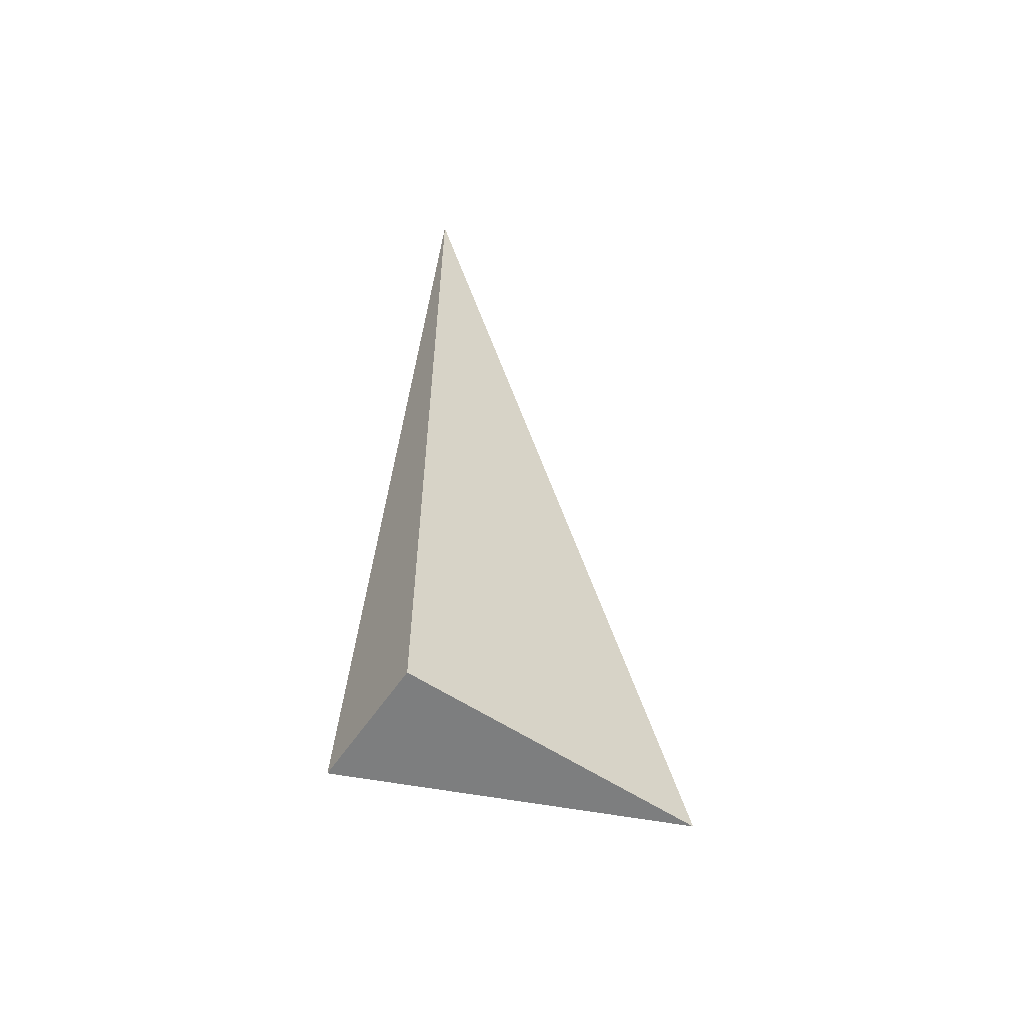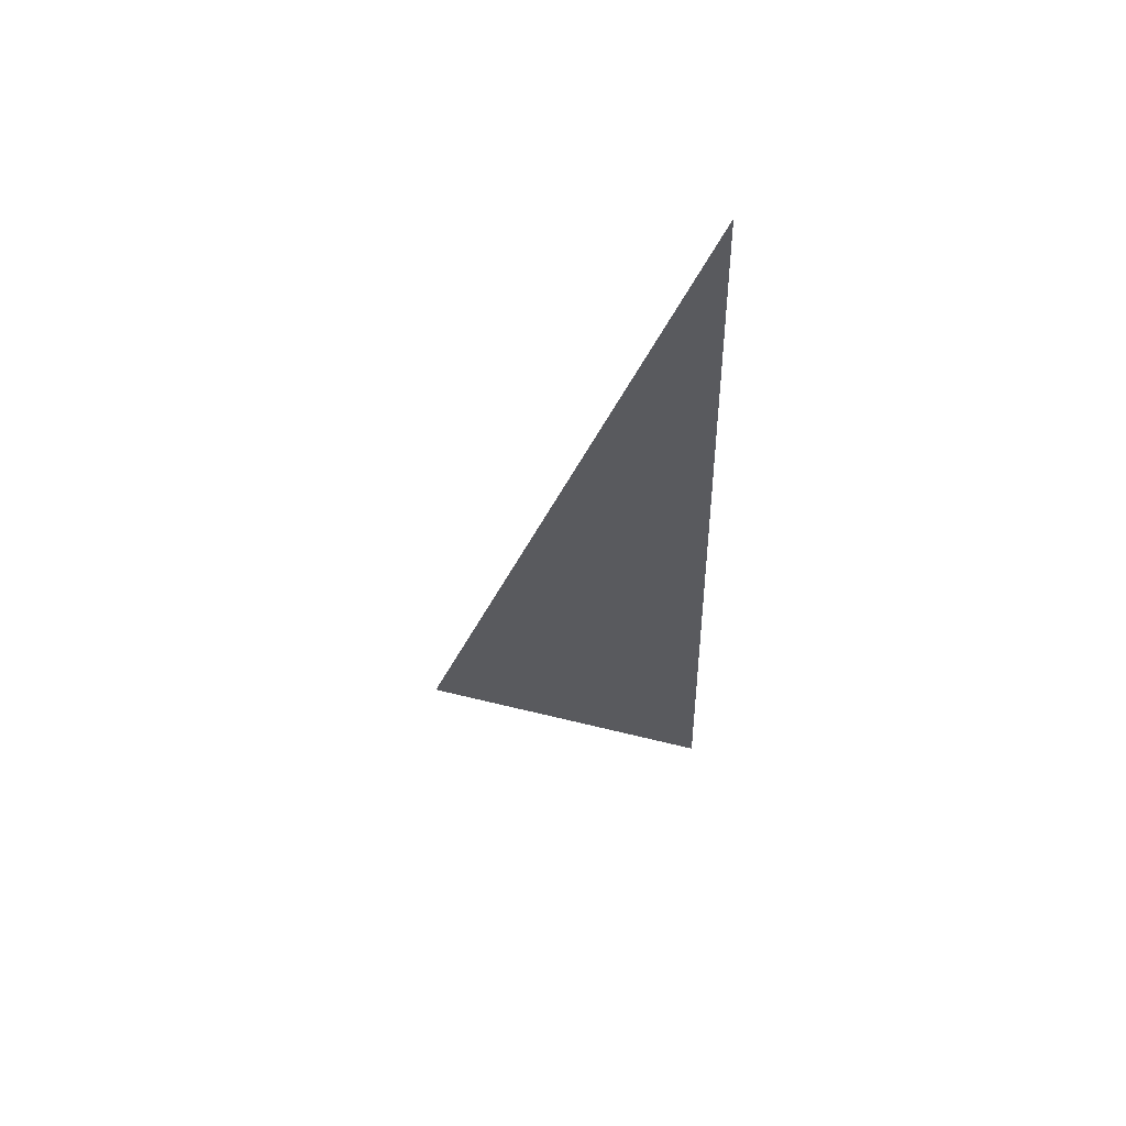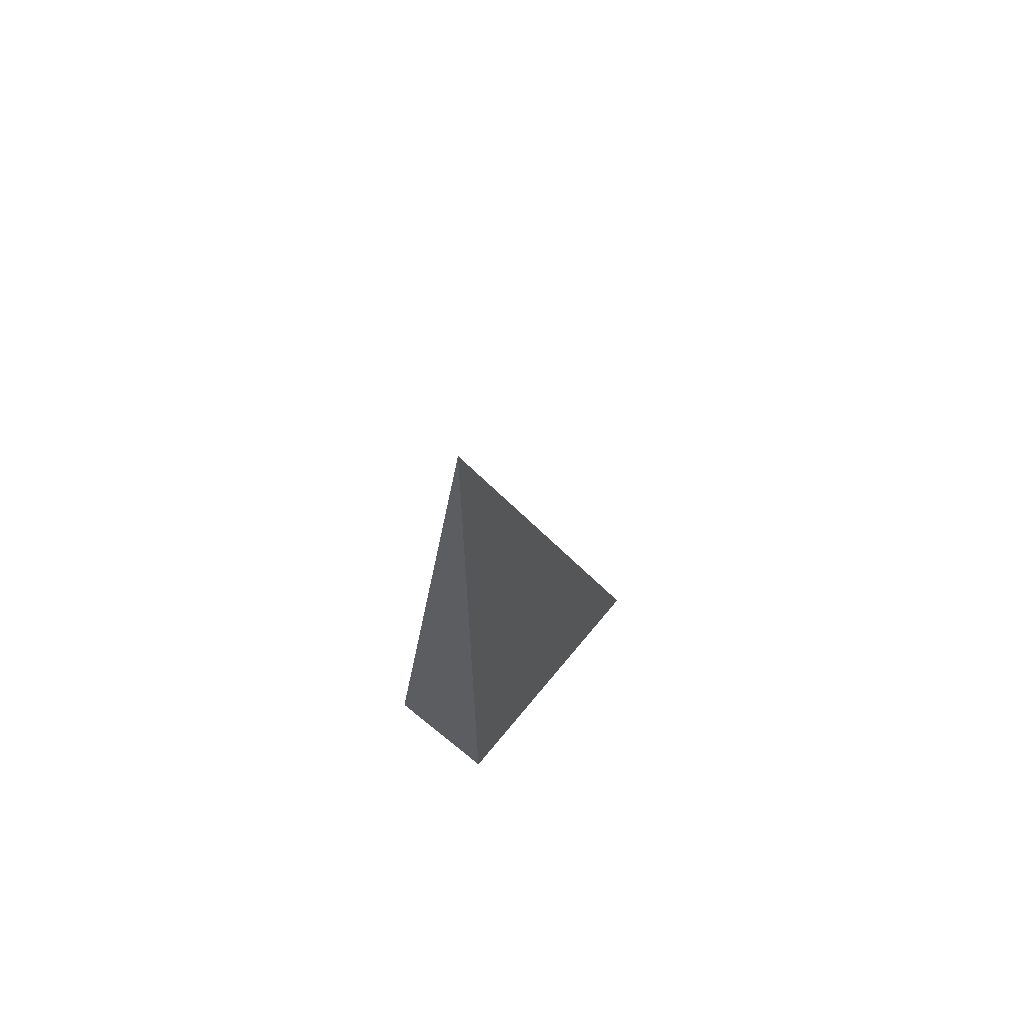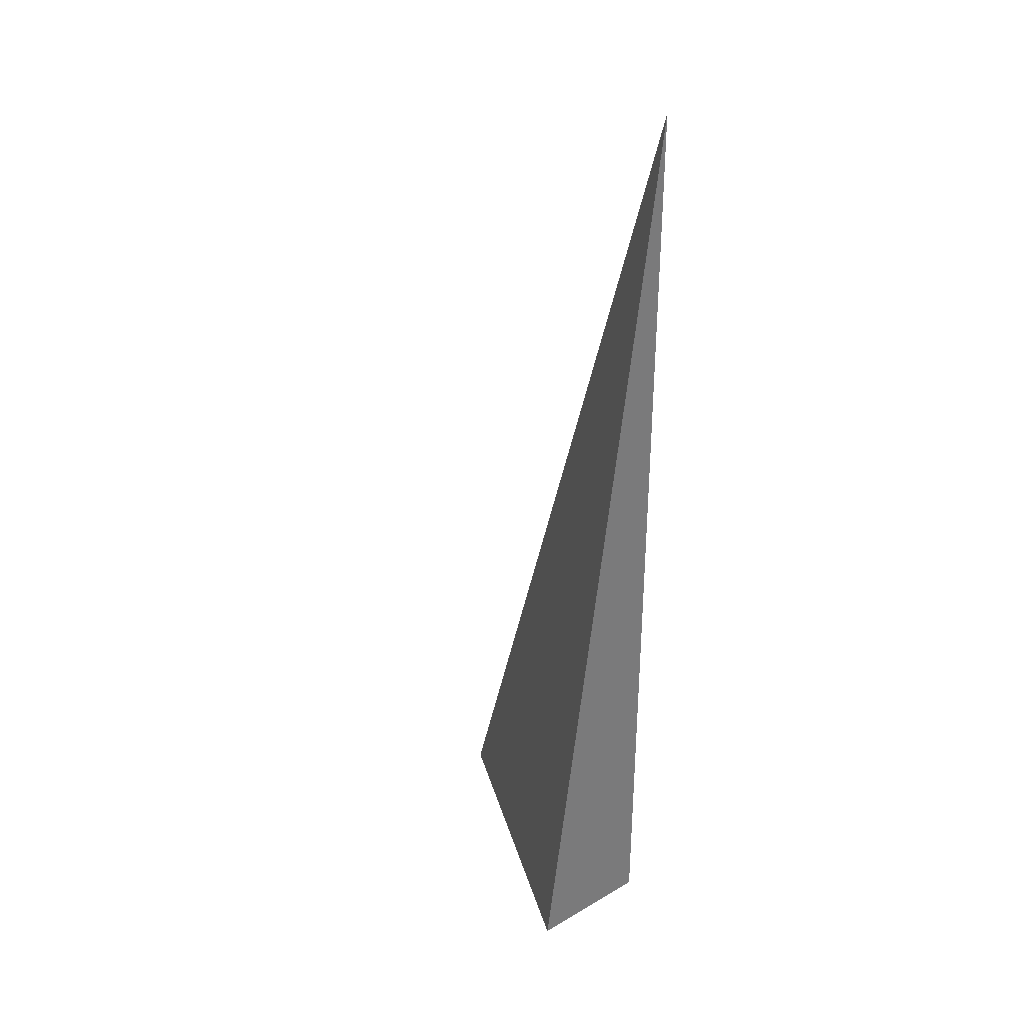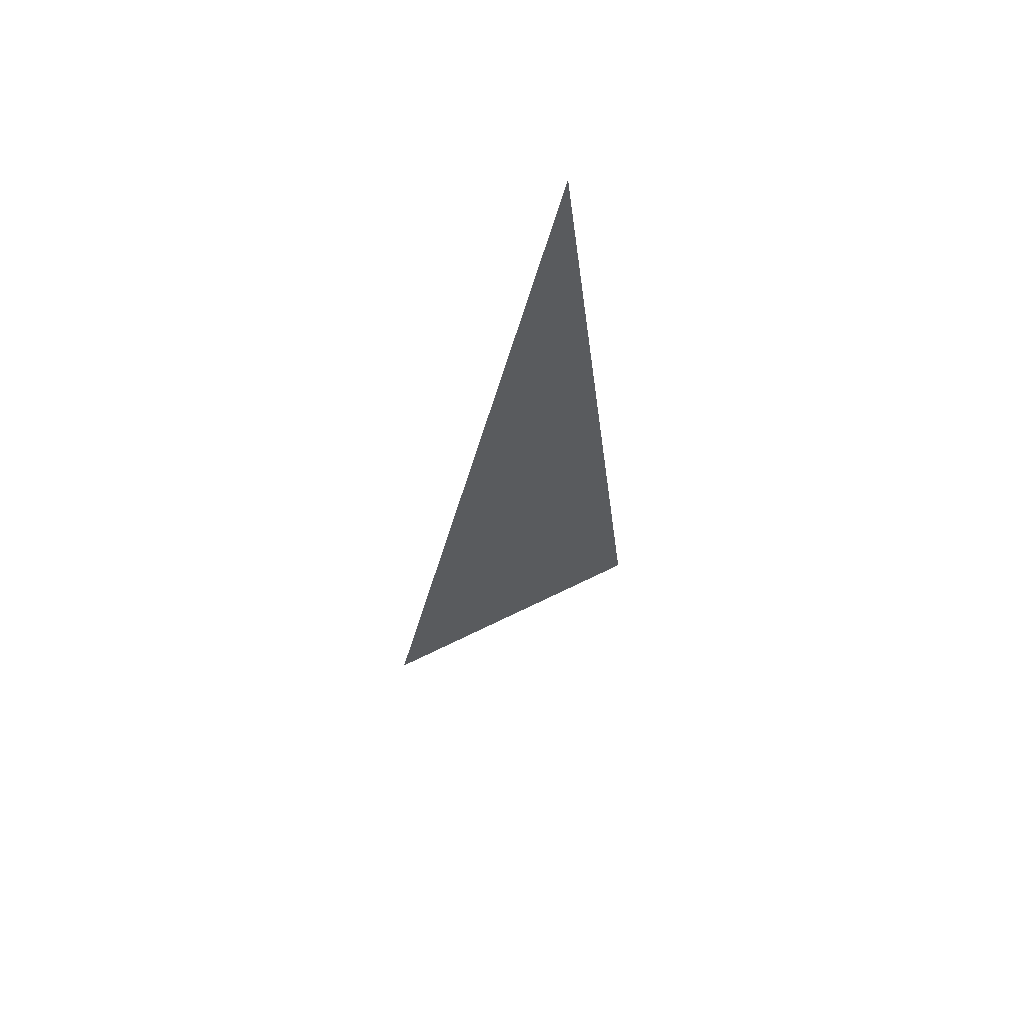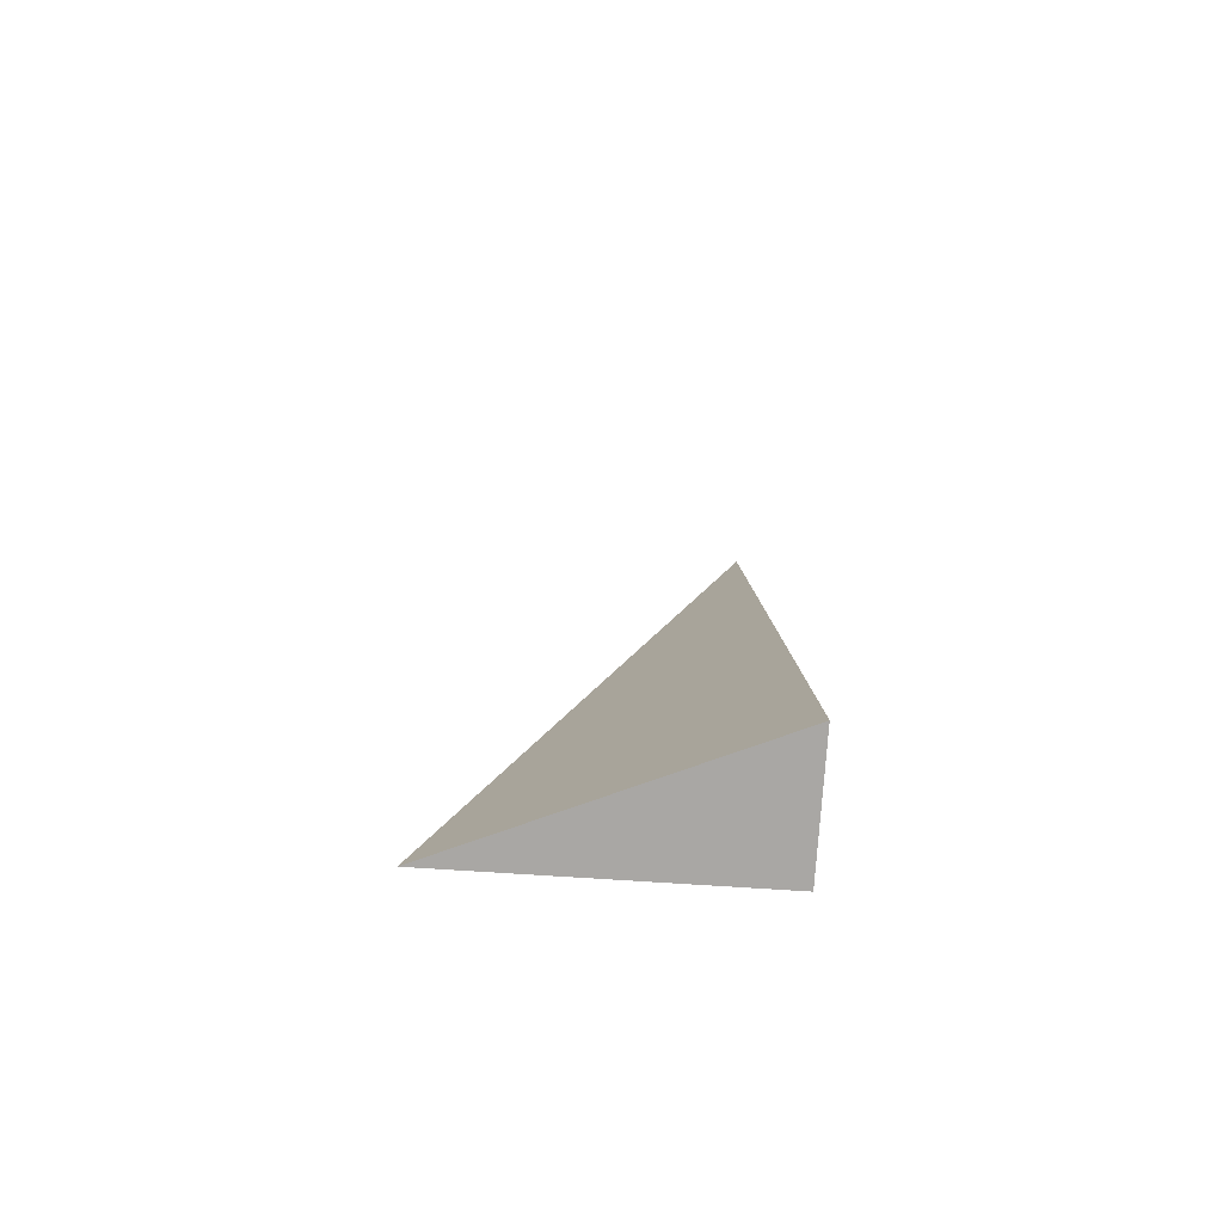
<metadata>
{"format":"obj","ext":"obj","renderer":"f3d","projection":"perspective","resolution":1024,"background":"white","views":[{"elev":-59.3,"azim":-34.0,"up":"+Z"},{"elev":67.0,"azim":170.2,"up":"+Z"},{"elev":67.3,"azim":-50.7,"up":"+Z"},{"elev":33.7,"azim":-128.4,"up":"+Z"},{"elev":73.4,"azim":130.9,"up":"+Z"},{"elev":-74.8,"azim":176.3,"up":"+Z"}]}
</metadata>
<code>
v -0.1002 -0.0434 -0.3313
v 0.3006 -0.0434 -0.3313
v -0.1002 0.1302 -0.3313
v -0.1002 -0.0434 0.994
v -0.1002 0.0434 -0.3313
v 0.1002 0.0434 -0.3313
v 0.1002 -0.0434 -0.3313
v 0.1002 -0.0434 0.3313
v -0.1002 -0.0434 0.3313
v -0.1002 0.0434 0.3313
v -0.1002 3.469e-18 -0.3313
v 0 3.469e-18 -0.3313
v 0 -0.0434 -0.3313
v -0.1002 0.0868 -0.3313
v 0 0.0868 -0.3313
v 0 0.0434 -0.3313
v 0.2004 3.469e-18 -0.3313
v 0.2004 -0.0434 -0.3313
v 0.1002 3.469e-18 -0.3313
v 0 -0.0434 0
v -0.1002 -0.0434 0
v 0.2004 -0.0434 0
v 0.1002 -0.0434 0
v 0 -0.0434 0.6627
v -0.1002 -0.0434 0.6627
v 0 -0.0434 0.3313
v -0.1002 0.0434 0
v -0.1002 0.0868 0
v -0.1002 3.469e-18 0
v -0.1002 3.469e-18 0.6627
v -0.1002 3.469e-18 0.3313
v 0.1002 3.469e-18 0
v 0 0.0434 0
v 0 3.469e-18 0.3313
v -0.1002 -0.0217 -0.3313
v -0.0501 -0.0217 -0.3313
v -0.0501 -0.0434 -0.3313
v -0.1002 0.0217 -0.3313
v -0.0501 0.0217 -0.3313
v -0.0501 3.469e-18 -0.3313
v 0.0501 -0.0217 -0.3313
v 0.0501 -0.0434 -0.3313
v 0 -0.0217 -0.3313
v -0.1002 0.0651 -0.3313
v -0.0501 0.0651 -0.3313
v -0.0501 0.0434 -0.3313
v -0.1002 0.1085 -0.3313
v -0.0501 0.1085 -0.3313
v -0.0501 0.0868 -0.3313
v 0.0501 0.0651 -0.3313
v 0.0501 0.0434 -0.3313
v 0 0.0651 -0.3313
v 0.1503 0.0217 -0.3313
v 0.1503 3.469e-18 -0.3313
v 0.1002 0.0217 -0.3313
v 0.2505 -0.0217 -0.3313
v 0.2505 -0.0434 -0.3313
v 0.2004 -0.0217 -0.3313
v 0.1503 -0.0434 -0.3313
v 0.1002 -0.0217 -0.3313
v 0.1503 -0.0217 -0.3313
v 0 0.0217 -0.3313
v 0.0501 0.0217 -0.3313
v 0.0501 3.469e-18 -0.3313
v -0.0501 -0.0434 -0.1657
v -0.1002 -0.0434 -0.1657
v 0.0501 -0.0434 -0.1657
v 0 -0.0434 -0.1657
v -0.0501 -0.0434 0.1657
v -0.1002 -0.0434 0.1657
v -0.0501 -0.0434 0
v 0.1503 -0.0434 -0.1657
v 0.1002 -0.0434 -0.1657
v 0.2505 -0.0434 -0.1657
v 0.2004 -0.0434 -0.1657
v 0.1503 -0.0434 0.1657
v 0.1002 -0.0434 0.1657
v 0.1503 -0.0434 0
v 0.0501 -0.0434 0.497
v 0 -0.0434 0.497
v 0.0501 -0.0434 0.3313
v -0.0501 -0.0434 0.8284
v -0.1002 -0.0434 0.8284
v -0.0501 -0.0434 0.6627
v -0.1002 -0.0434 0.497
v -0.0501 -0.0434 0.3313
v -0.0501 -0.0434 0.497
v 0.0501 -0.0434 0
v 0.0501 -0.0434 0.1657
v 0 -0.0434 0.1657
v -0.1002 0.0868 -0.1657
v -0.1002 0.1085 -0.1657
v -0.1002 0.0434 -0.1657
v -0.1002 0.0651 -0.1657
v -0.1002 0.0434 0.1657
v -0.1002 0.0651 0.1657
v -0.1002 0.0651 0
v -0.1002 3.469e-18 -0.1657
v -0.1002 0.0217 -0.1657
v -0.1002 -0.0217 -0.1657
v -0.1002 -0.0217 0.1657
v -0.1002 -0.0217 0
v -0.1002 -0.0217 0.497
v -0.1002 -0.0217 0.3313
v -0.1002 -0.0217 0.8284
v -0.1002 -0.0217 0.6627
v -0.1002 0.0217 0.497
v -0.1002 0.0217 0.3313
v -0.1002 3.469e-18 0.497
v -0.1002 0.0217 0
v -0.1002 3.469e-18 0.1657
v -0.1002 0.0217 0.1657
v 0.2004 -0.0217 -0.1657
v 0.1002 0.0217 -0.1657
v 0.1503 3.469e-18 -0.1657
v 0.1002 -0.0217 0.1657
v 0.1503 -0.0217 0
v 0 0.0651 -0.1657
v 0.0501 0.0434 -0.1657
v -0.0501 0.0868 -0.1657
v -0.0501 0.0434 0.1657
v -0.0501 0.0651 0
v -0.0501 3.469e-18 0.497
v -0.0501 0.0217 0.3313
v -0.0501 -0.0217 0.6627
v 0.0501 -0.0217 0.3313
v 0 -0.0217 0.497
v 0.0501 0.0217 0
v 0 0.0217 0.1657
v 0.0501 3.469e-18 0.1657
f 1 35 37
f 35 11 36
f 36 13 37
f 35 36 37
f 11 38 40
f 38 5 39
f 39 12 40
f 38 39 40
f 12 41 43
f 41 7 42
f 42 13 43
f 41 42 43
f 11 40 36
f 40 12 43
f 43 13 36
f 40 43 36
f 5 44 46
f 44 14 45
f 45 16 46
f 44 45 46
f 14 47 49
f 47 3 48
f 48 15 49
f 47 48 49
f 15 50 52
f 50 6 51
f 51 16 52
f 50 51 52
f 14 49 45
f 49 15 52
f 52 16 45
f 49 52 45
f 6 53 55
f 53 17 54
f 54 19 55
f 53 54 55
f 17 56 58
f 56 2 57
f 57 18 58
f 56 57 58
f 18 59 61
f 59 7 60
f 60 19 61
f 59 60 61
f 17 58 54
f 58 18 61
f 61 19 54
f 58 61 54
f 5 46 39
f 46 16 62
f 62 12 39
f 46 62 39
f 16 51 63
f 51 6 55
f 55 19 63
f 51 55 63
f 19 60 64
f 60 7 41
f 41 12 64
f 60 41 64
f 16 63 62
f 63 19 64
f 64 12 62
f 63 64 62
f 1 37 66
f 37 13 65
f 65 21 66
f 37 65 66
f 13 42 68
f 42 7 67
f 67 20 68
f 42 67 68
f 20 69 71
f 69 9 70
f 70 21 71
f 69 70 71
f 13 68 65
f 68 20 71
f 71 21 65
f 68 71 65
f 7 59 73
f 59 18 72
f 72 23 73
f 59 72 73
f 18 57 75
f 57 2 74
f 74 22 75
f 57 74 75
f 22 76 78
f 76 8 77
f 77 23 78
f 76 77 78
f 18 75 72
f 75 22 78
f 78 23 72
f 75 78 72
f 8 79 81
f 79 24 80
f 80 26 81
f 79 80 81
f 24 82 84
f 82 4 83
f 83 25 84
f 82 83 84
f 25 85 87
f 85 9 86
f 86 26 87
f 85 86 87
f 24 84 80
f 84 25 87
f 87 26 80
f 84 87 80
f 7 73 67
f 73 23 88
f 88 20 67
f 73 88 67
f 23 77 89
f 77 8 81
f 81 26 89
f 77 81 89
f 26 86 90
f 86 9 69
f 69 20 90
f 86 69 90
f 23 89 88
f 89 26 90
f 90 20 88
f 89 90 88
f 3 47 92
f 47 14 91
f 91 28 92
f 47 91 92
f 14 44 94
f 44 5 93
f 93 27 94
f 44 93 94
f 27 95 97
f 95 10 96
f 96 28 97
f 95 96 97
f 14 94 91
f 94 27 97
f 97 28 91
f 94 97 91
f 5 38 99
f 38 11 98
f 98 29 99
f 38 98 99
f 11 35 100
f 35 1 66
f 66 21 100
f 35 66 100
f 21 70 102
f 70 9 101
f 101 29 102
f 70 101 102
f 11 100 98
f 100 21 102
f 102 29 98
f 100 102 98
f 9 85 104
f 85 25 103
f 103 31 104
f 85 103 104
f 25 83 106
f 83 4 105
f 105 30 106
f 83 105 106
f 30 107 109
f 107 10 108
f 108 31 109
f 107 108 109
f 25 106 103
f 106 30 109
f 109 31 103
f 106 109 103
f 5 99 93
f 99 29 110
f 110 27 93
f 99 110 93
f 29 101 111
f 101 9 104
f 104 31 111
f 101 104 111
f 31 108 112
f 108 10 95
f 95 27 112
f 108 95 112
f 29 111 110
f 111 31 112
f 112 27 110
f 111 112 110
f 2 56 74
f 56 17 113
f 113 22 74
f 56 113 74
f 17 53 115
f 53 6 114
f 114 32 115
f 53 114 115
f 32 116 117
f 116 8 76
f 76 22 117
f 116 76 117
f 17 115 113
f 115 32 117
f 117 22 113
f 115 117 113
f 6 50 119
f 50 15 118
f 118 33 119
f 50 118 119
f 15 48 120
f 48 3 92
f 92 28 120
f 48 92 120
f 28 96 122
f 96 10 121
f 121 33 122
f 96 121 122
f 15 120 118
f 120 28 122
f 122 33 118
f 120 122 118
f 10 107 124
f 107 30 123
f 123 34 124
f 107 123 124
f 30 105 125
f 105 4 82
f 82 24 125
f 105 82 125
f 24 79 127
f 79 8 126
f 126 34 127
f 79 126 127
f 30 125 123
f 125 24 127
f 127 34 123
f 125 127 123
f 6 119 114
f 119 33 128
f 128 32 114
f 119 128 114
f 33 121 129
f 121 10 124
f 124 34 129
f 121 124 129
f 34 126 130
f 126 8 116
f 116 32 130
f 126 116 130
f 33 129 128
f 129 34 130
f 130 32 128
f 129 130 128

</code>
